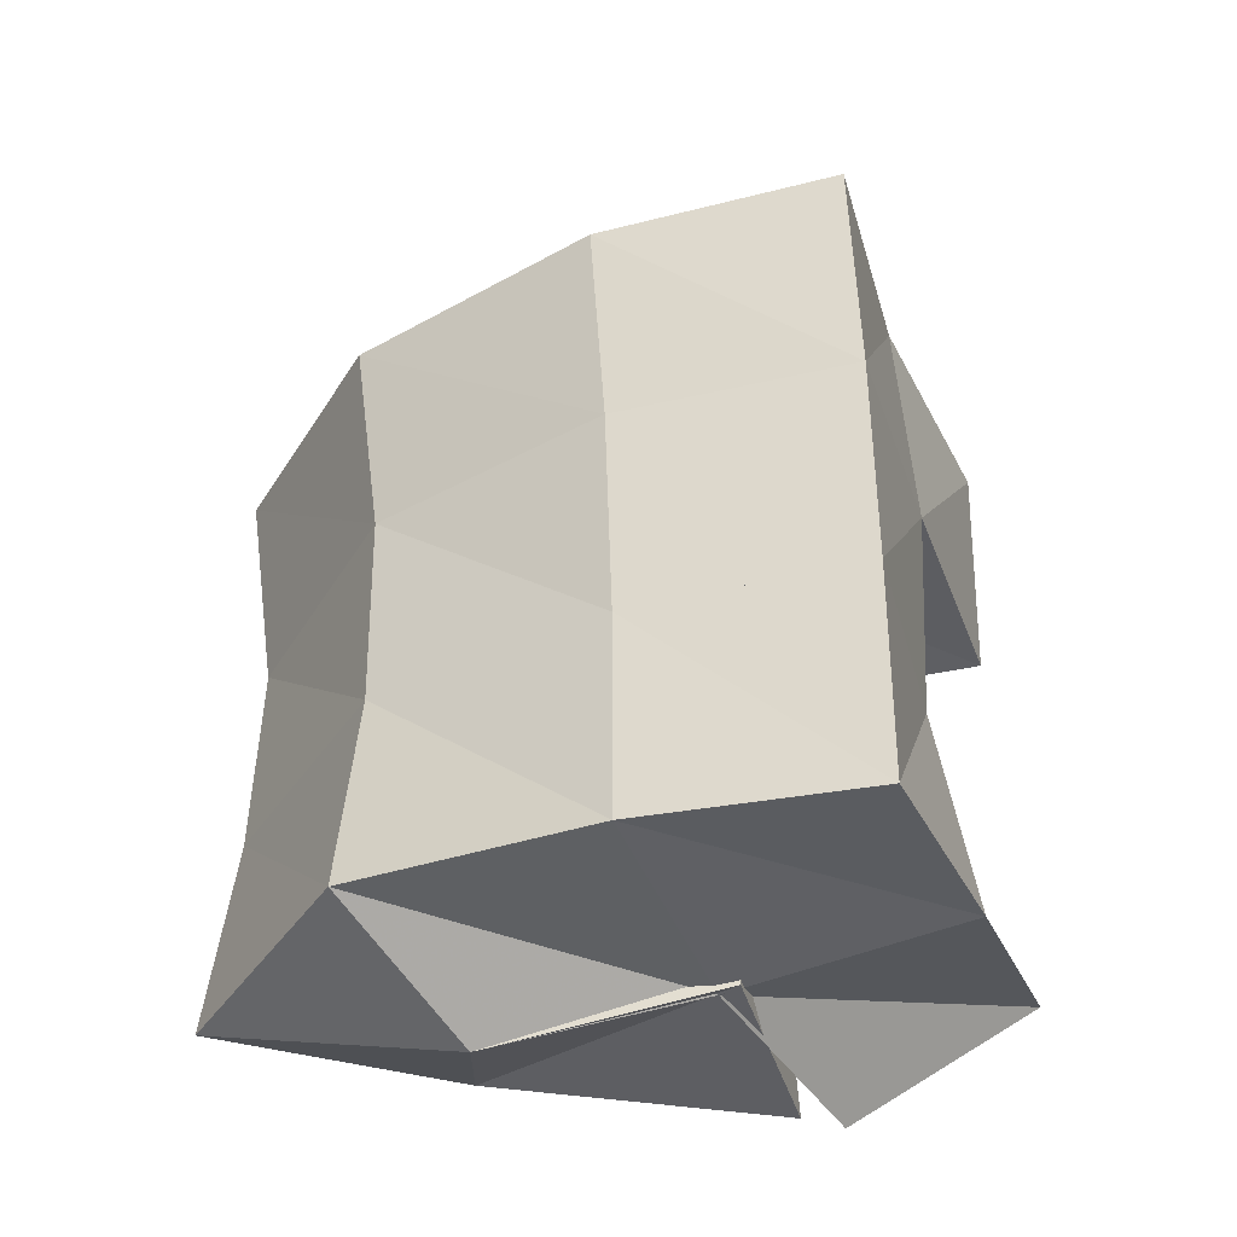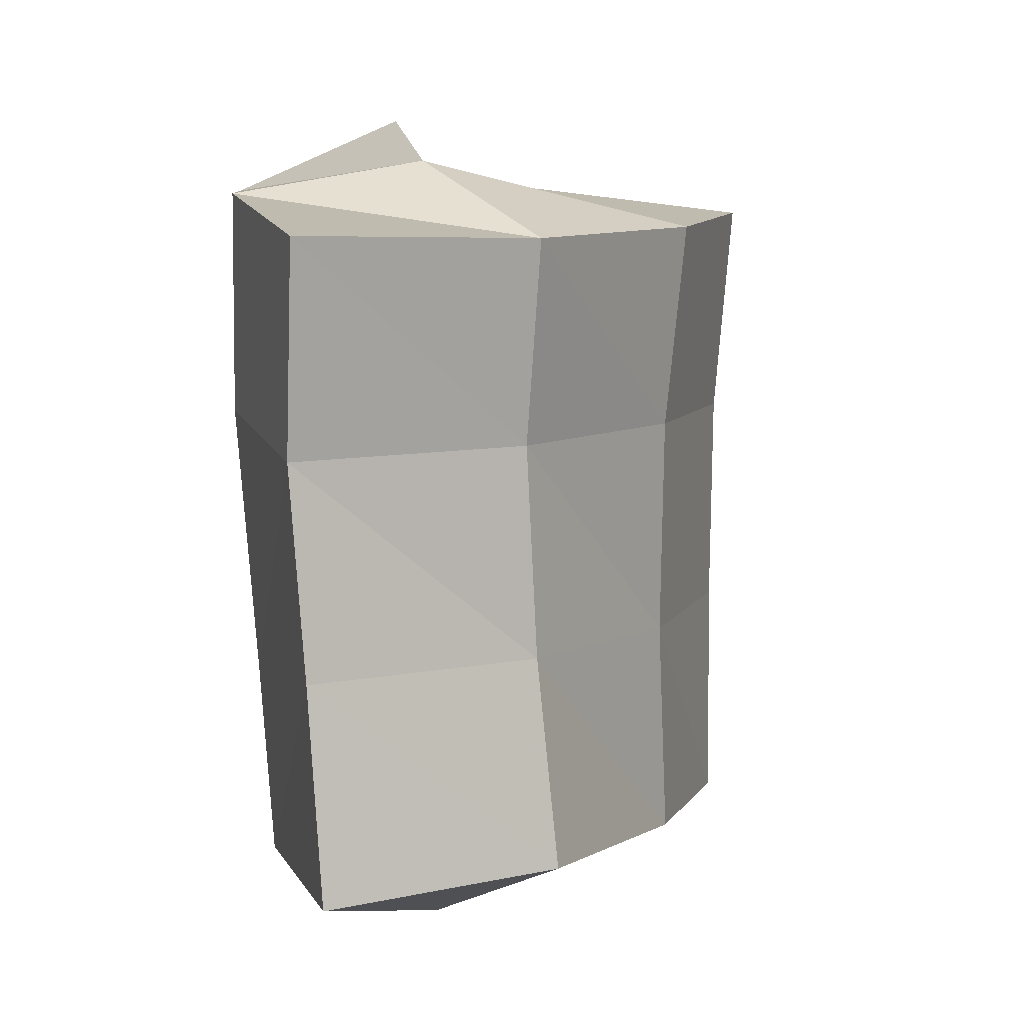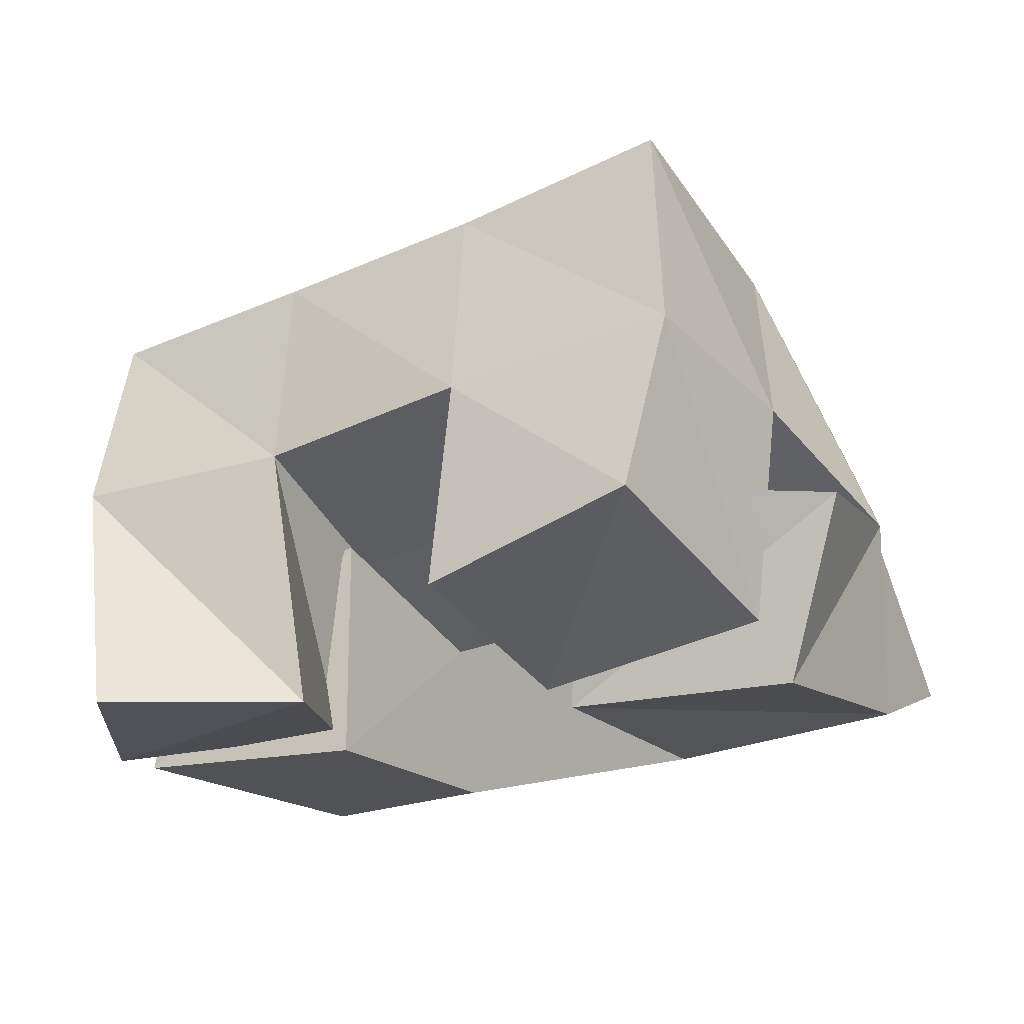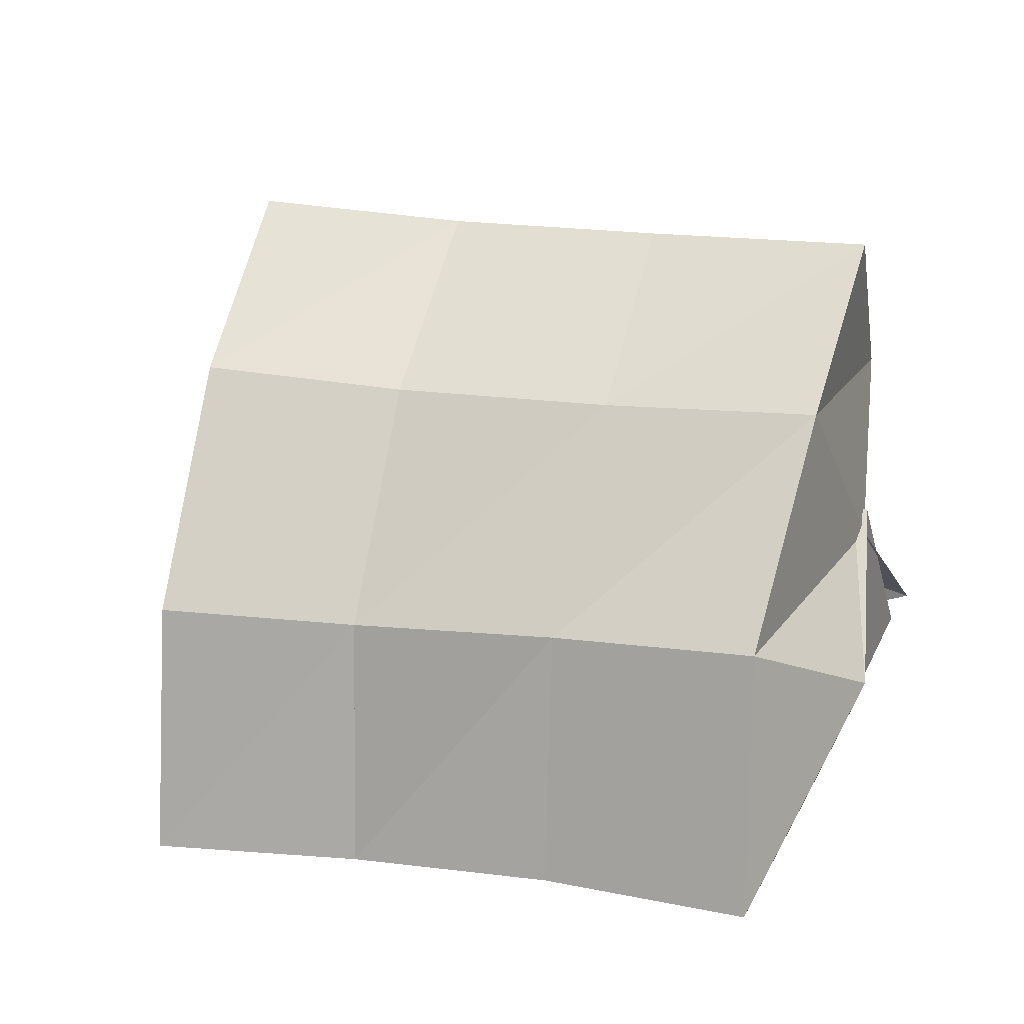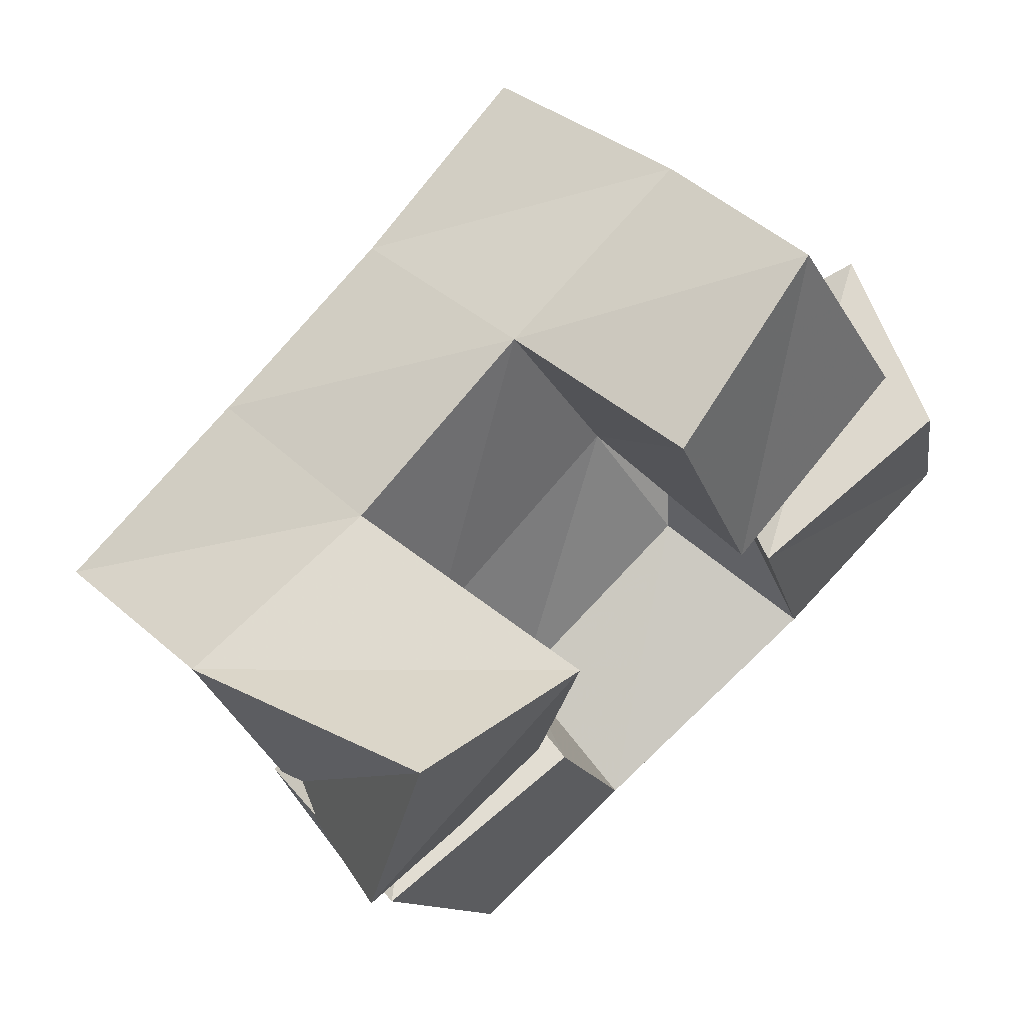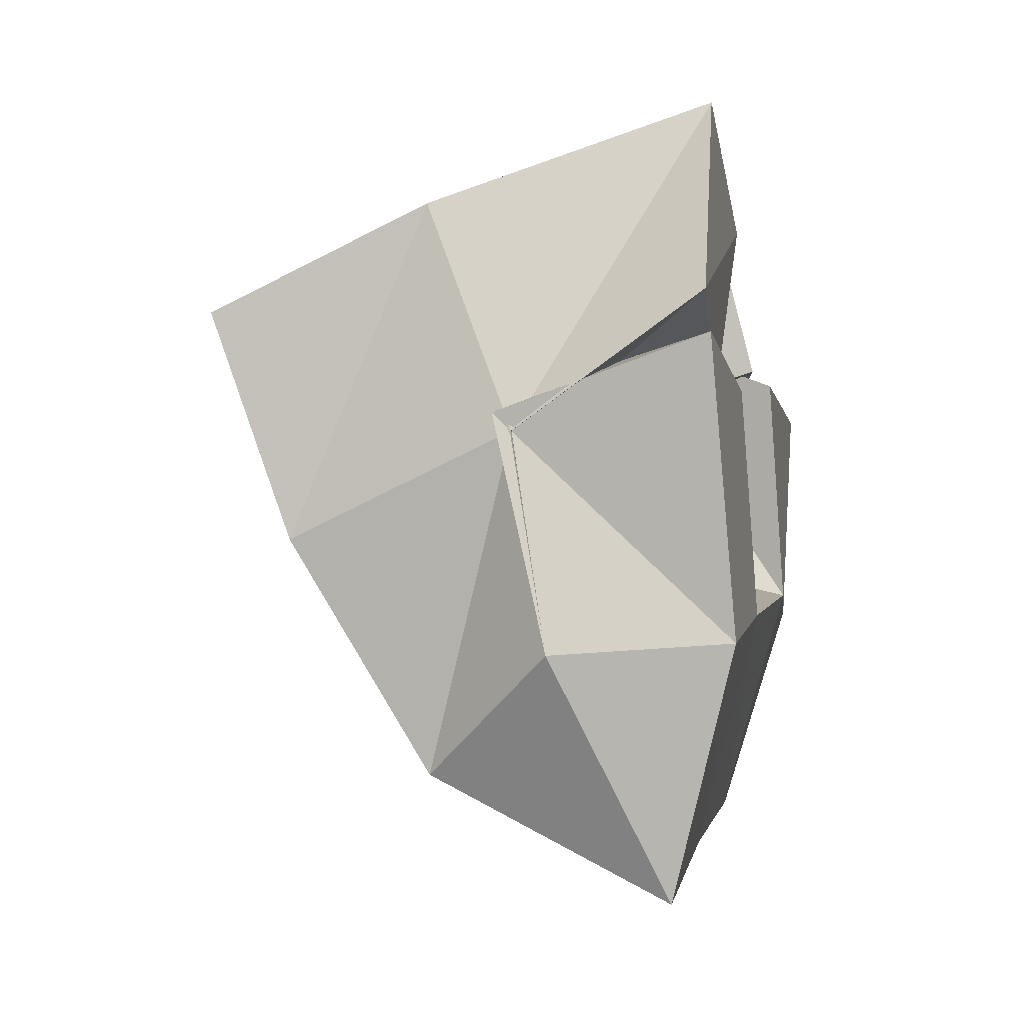
<metadata>
{"format":"obj","ext":"obj","renderer":"f3d","projection":"perspective","resolution":1024,"background":"white","views":[{"elev":45.7,"azim":-108.0,"up":"+Y"},{"elev":-64.3,"azim":94.8,"up":"+Z"},{"elev":-20.6,"azim":15.0,"up":"+Y"},{"elev":-52.8,"azim":-168.0,"up":"+Z"},{"elev":61.2,"azim":-40.4,"up":"+Z"},{"elev":-16.3,"azim":-77.4,"up":"+Z"}]}
</metadata>
<code>
v 0.6642 0.1 0.1564
v 0.6482 0.1582 0.1319
v 0.6489 0.1002 0.1082
v 0.6577 0.1423 0.08377
v 0.7069 0.1005 0.1439
v 0.6965 0.1603 0.1398
v 0.6989 0.106 0.09757
v 0.7055 0.1469 0.09911
v 0.7689 0.1429 0.1478
v 0.7678 0.1354 0.08498
v 0.7623 0.1 0.126
v 0.7773 0.1 0.07628
v 0.8236 0.139 0.1395
v 0.8276 0.1477 0.09236
v 0.8115 0.1 0.1323
v 0.8262 0.1052 0.08404
v 0.7448 0.1132 0.1762
v 0.7437 0.1646 0.1576
v 0.7575 0.1037 0.1284
v 0.7587 0.1525 0.1155
v 0.7889 0.1249 0.1907
v 0.7935 0.1702 0.1699
v 0.8064 0.111 0.1423
v 0.8092 0.164 0.1278
v 0.656 0.146 0.08738
v 0.6636 0.1365 0.03737
v 0.6539 0.1 0.1007
v 0.6811 0.1 0.04209
v 0.705 0.148 0.1092
v 0.72 0.1334 0.06784
v 0.7033 0.1 0.1045
v 0.7206 0.1 0.05761
v 0.6467 0.2044 0.1108
v 0.6644 0.1915 0.06537
v 0.6949 0.2081 0.1266
v 0.7106 0.1936 0.08021
v 0.7417 0.2127 0.1413
v 0.758 0.1983 0.09405
v 0.7883 0.2207 0.1544
v 0.8026 0.2066 0.1053
v 0.6858 0.1662 0.01814
v 0.7293 0.1651 0.0362
v 0.7746 0.1665 0.05013
v 0.8189 0.1733 0.0586
v 0.6976 0.117 -0.009051
v 0.7412 0.1172 0.01055
v 0.7857 0.1174 0.02602
v 0.832 0.123 0.03449
f 1 2 4
f 3 1 4
f 2 6 8
f 4 2 8
f 6 5 7
f 8 6 7
f 5 1 3
f 7 5 3
f 8 7 3
f 4 8 3
f 2 1 5
f 6 2 5
f 9 10 12
f 11 9 12
f 10 14 16
f 12 10 16
f 14 13 15
f 16 14 15
f 13 9 11
f 15 13 11
f 16 15 11
f 12 16 11
f 10 9 13
f 14 10 13
f 17 18 20
f 19 17 20
f 18 22 24
f 20 18 24
f 22 21 23
f 24 22 23
f 21 17 19
f 23 21 19
f 24 23 19
f 20 24 19
f 18 17 21
f 22 18 21
f 25 26 28
f 27 25 28
f 26 30 32
f 28 26 32
f 30 29 31
f 32 30 31
f 29 25 27
f 31 29 27
f 32 31 27
f 28 32 27
f 26 25 29
f 30 26 29
f 2 33 34
f 4 2 34
f 33 35 36
f 34 33 36
f 35 6 8
f 36 35 8
f 6 2 4
f 8 6 4
f 36 8 4
f 34 36 4
f 33 2 6
f 35 33 6
f 6 35 36
f 8 6 36
f 35 37 38
f 36 35 38
f 37 18 20
f 38 37 20
f 18 6 8
f 20 18 8
f 38 20 8
f 36 38 8
f 35 6 18
f 37 35 18
f 18 37 38
f 20 18 38
f 37 39 40
f 38 37 40
f 39 22 24
f 40 39 24
f 22 18 20
f 24 22 20
f 40 24 20
f 38 40 20
f 37 18 22
f 39 37 22
f 4 34 41
f 26 4 41
f 34 36 42
f 41 34 42
f 36 8 30
f 42 36 30
f 8 4 26
f 30 8 26
f 42 30 26
f 41 42 26
f 34 4 8
f 36 34 8
f 8 36 42
f 30 8 42
f 36 38 43
f 42 36 43
f 38 20 10
f 43 38 10
f 20 8 30
f 10 20 30
f 43 10 30
f 42 43 30
f 36 8 20
f 38 36 20
f 20 38 43
f 10 20 43
f 38 40 44
f 43 38 44
f 40 24 14
f 44 40 14
f 24 20 10
f 14 24 10
f 44 14 10
f 43 44 10
f 38 20 24
f 40 38 24
f 26 41 45
f 28 26 45
f 41 42 46
f 45 41 46
f 42 30 32
f 46 42 32
f 30 26 28
f 32 30 28
f 46 32 28
f 45 46 28
f 41 26 30
f 42 41 30
f 30 42 46
f 32 30 46
f 42 43 47
f 46 42 47
f 43 10 12
f 47 43 12
f 10 30 32
f 12 10 32
f 47 12 32
f 46 47 32
f 42 30 10
f 43 42 10
f 10 43 47
f 12 10 47
f 43 44 48
f 47 43 48
f 44 14 16
f 48 44 16
f 14 10 12
f 16 14 12
f 48 16 12
f 47 48 12
f 43 10 14
f 44 43 14

</code>
